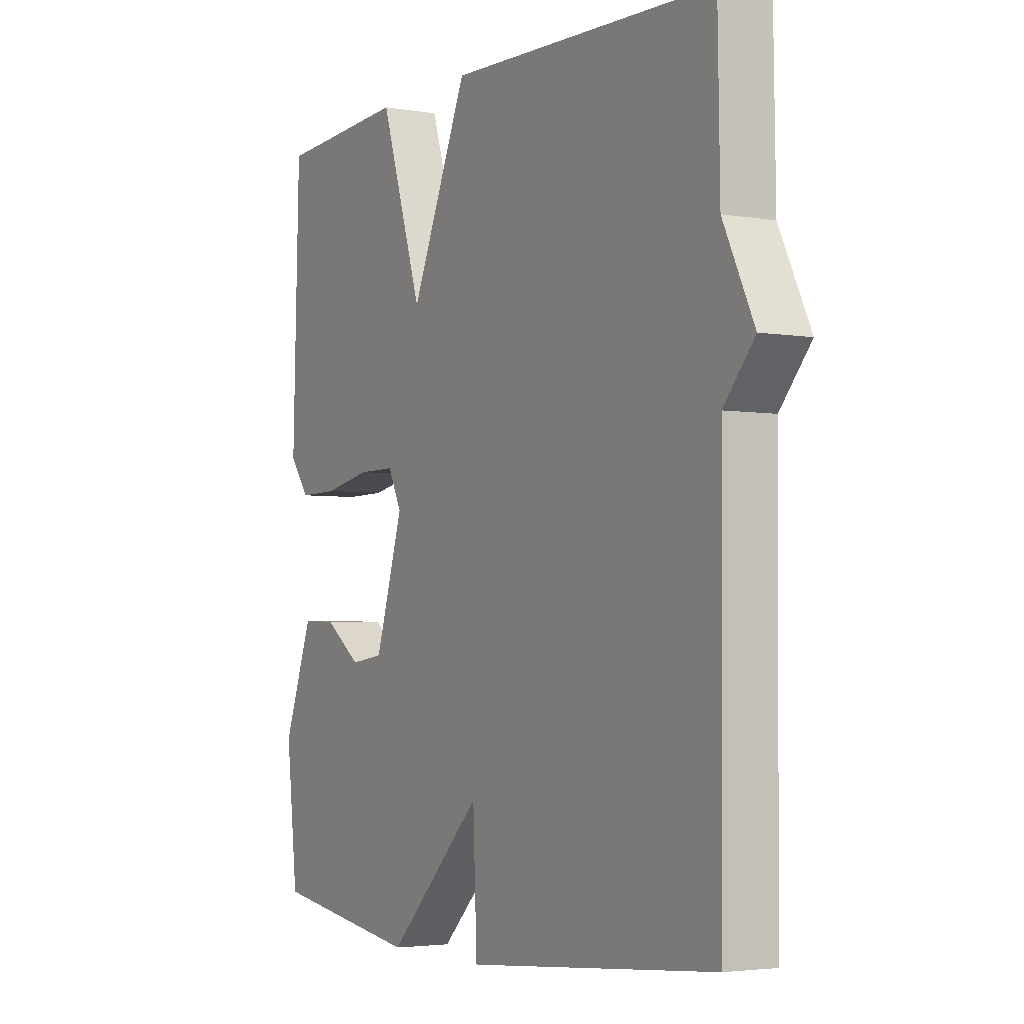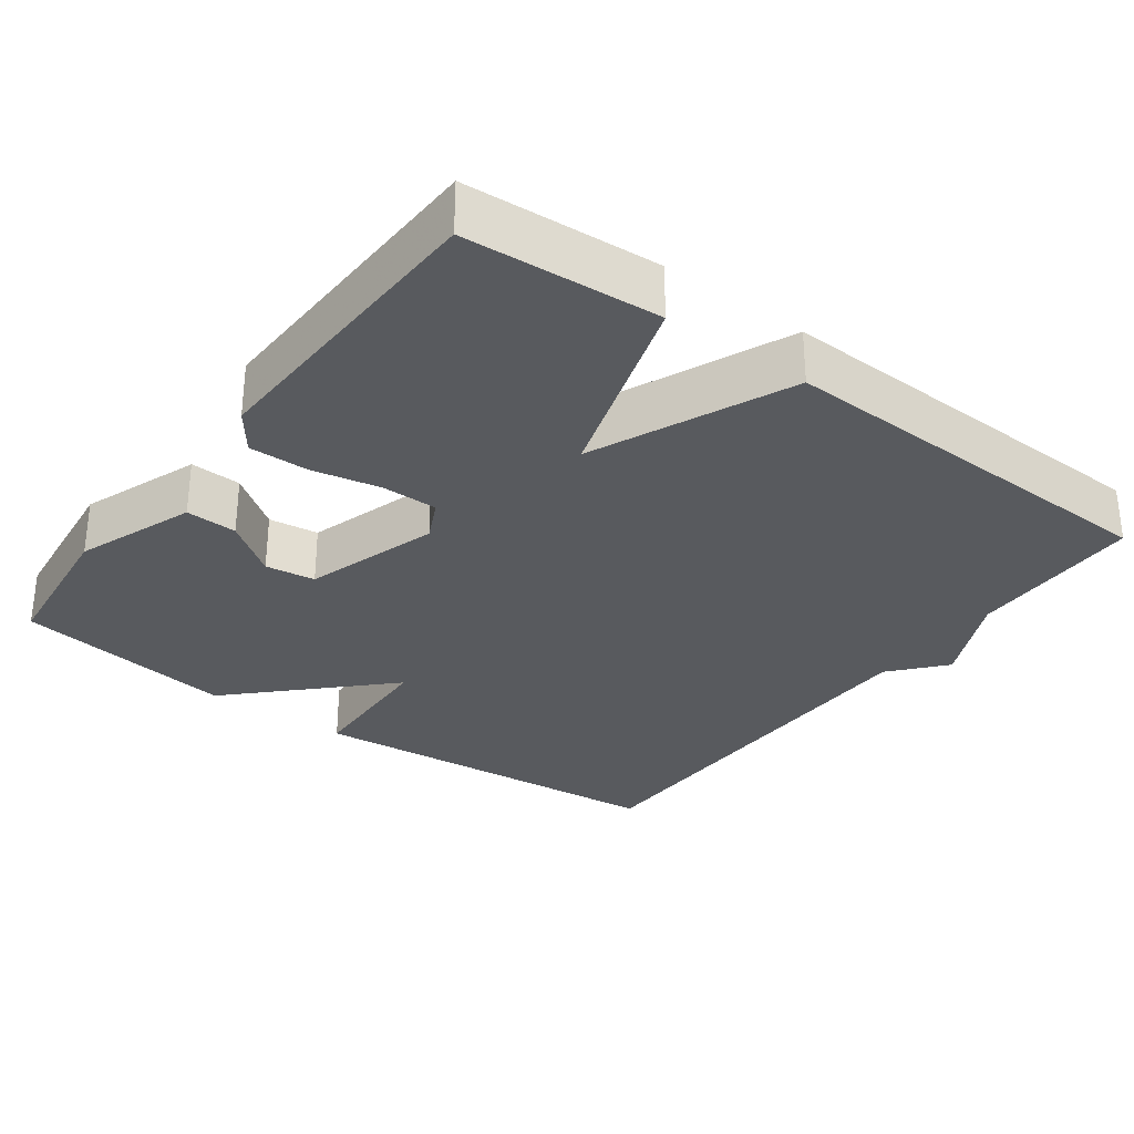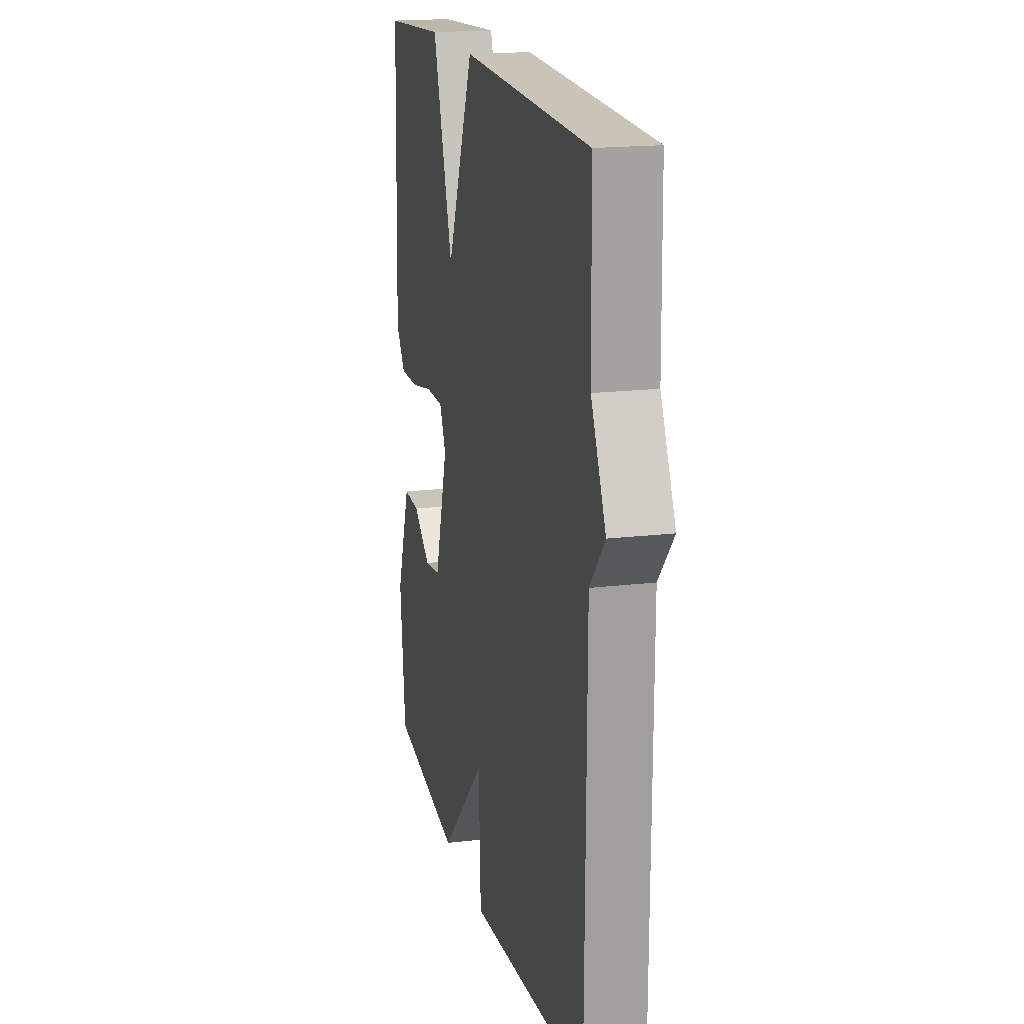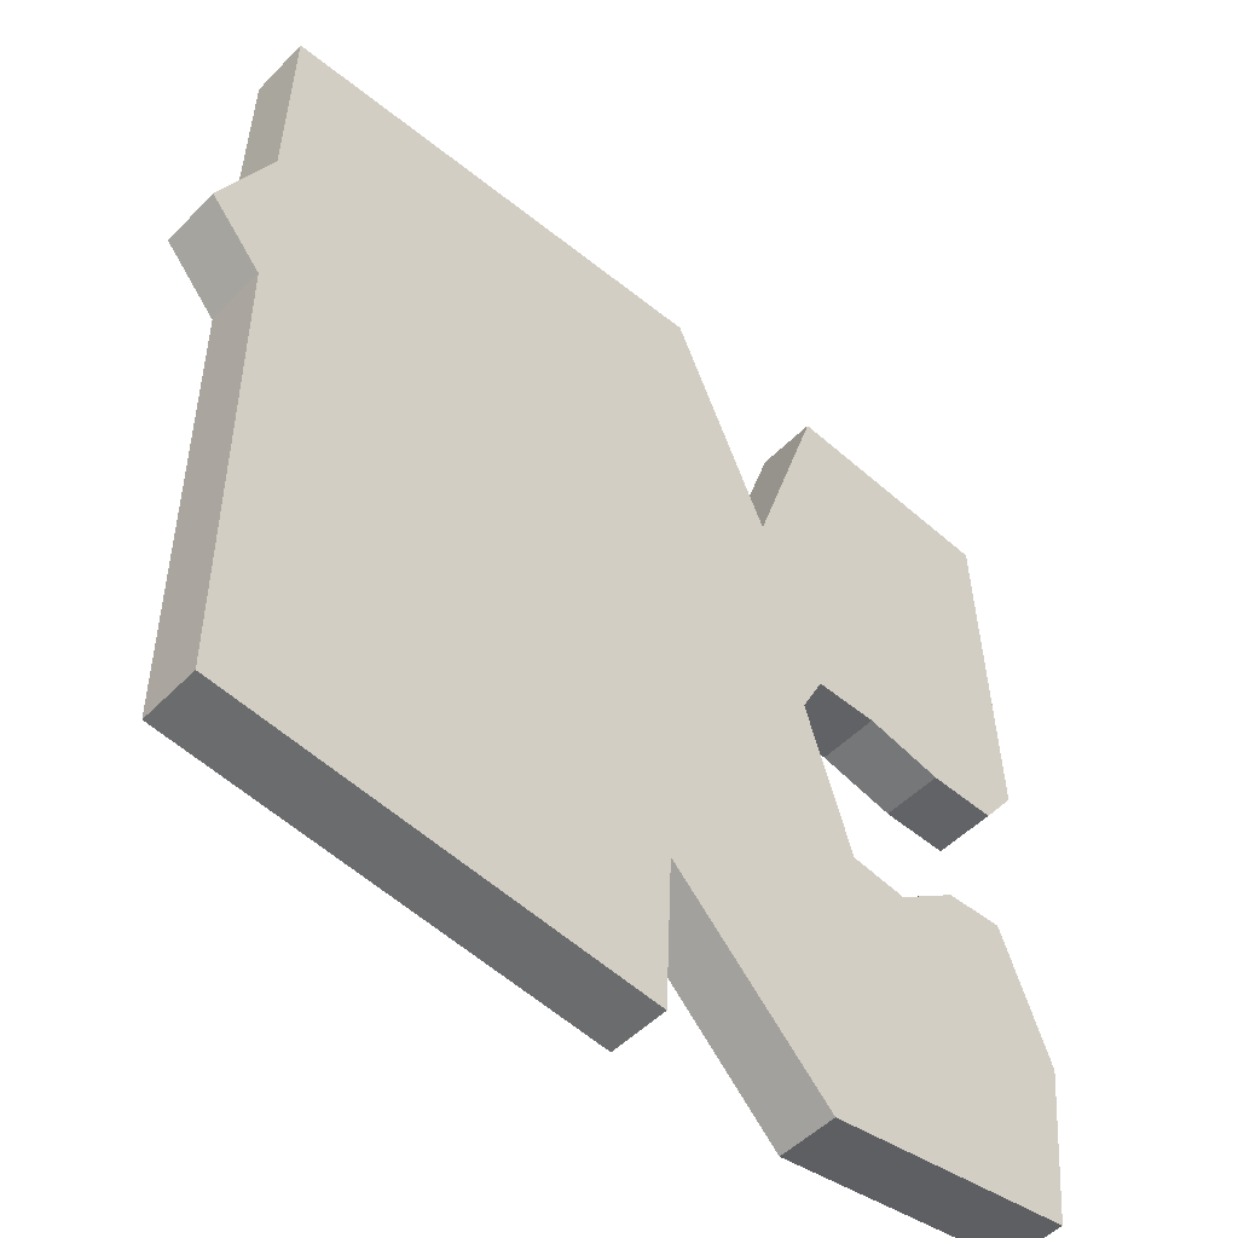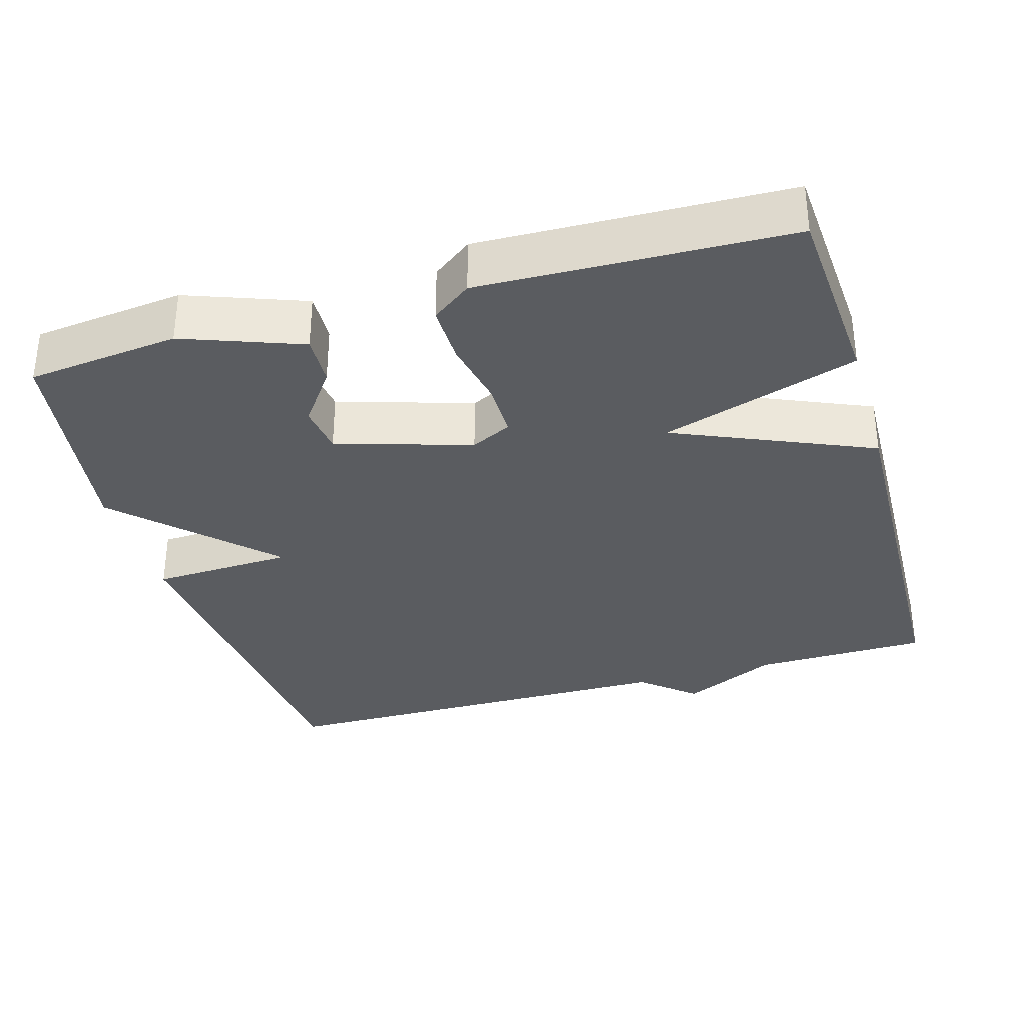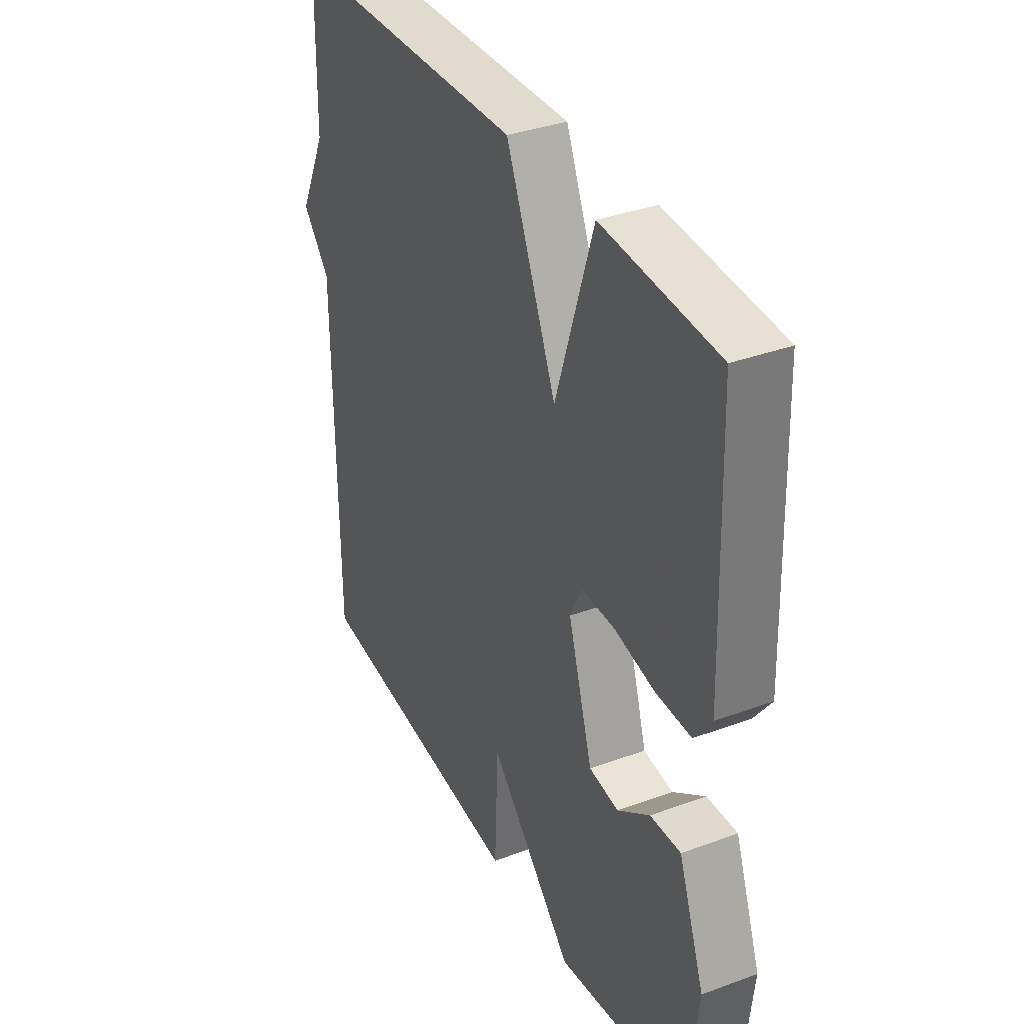
<metadata>
{"format":"obj","ext":"obj","renderer":"f3d","projection":"perspective","resolution":1024,"background":"white","views":[{"elev":-3.4,"azim":59.9,"up":"+Z"},{"elev":-30.6,"azim":-36.4,"up":"+Y"},{"elev":18.1,"azim":76.8,"up":"+Z"},{"elev":-50.6,"azim":137.7,"up":"+Z"},{"elev":-33.6,"azim":-73.7,"up":"+Y"},{"elev":35.7,"azim":-115.8,"up":"+Z"}]}
</metadata>
<code>
v 0.5 0.07 0.5
v 0.504 0.07 0.263
v 0.566 0.07 0.135
v 0.504 0.07 0.063
v 0.5 0.07 -0.5
v -0.001 0.07 -0.545
v -0.009 0.07 -0.354
v -0.201 0.07 -0.545
v -0.5 0.07 -0.5
v -0.523 0.07 -0.295
v -0.464 0.07 -0.136
v -0.395 0.07 -0.139
v -0.322 0.07 -0.192
v -0.255 0.07 -0.183
v -0.199 0.07 -0.002
v -0.226 0.07 0.053
v -0.301 0.07 0.053
v -0.394 0.07 0.034
v -0.474 0.07 0.033
v -0.513 0.07 0.086
v -0.5 0.07 0.5
v -0.239 0.07 0.517
v -0.154 0.07 0.252
v -0.039 0.07 0.517
v 0.5 0 0.5
v 0.504 0 0.263
v 0.566 0 0.135
v 0.504 0 0.063
v 0.5 0 -0.5
v -0.001 0 -0.545
v -0.009 0 -0.354
v -0.201 0 -0.545
v -0.5 0 -0.5
v -0.523 0 -0.295
v -0.464 0 -0.136
v -0.395 0 -0.139
v -0.322 0 -0.192
v -0.255 0 -0.183
v -0.199 0 -0.002
v -0.226 0 0.053
v -0.301 0 0.053
v -0.394 0 0.034
v -0.474 0 0.033
v -0.513 0 0.086
v -0.5 0 0.5
v -0.239 0 0.517
v -0.154 0 0.252
v -0.039 0 0.517
f 23 24 1 2
f 21 22 23
f 20 21 23
f 19 20 23
f 18 19 23
f 17 18 23
f 2 3 4
f 23 2 4
f 17 23 4
f 16 17 4
f 15 16 4 5
f 14 15 5
f 13 14 5
f 11 12 13
f 10 11 13
f 9 10 13
f 8 9 13
f 7 8 13
f 7 13 5
f 5 6 7
f 26 25 48 47
f 47 46 45
f 47 45 44
f 47 44 43
f 47 43 42
f 47 42 41
f 28 27 26
f 28 26 47
f 28 47 41
f 28 41 40
f 29 28 40 39
f 29 39 38
f 29 38 37
f 37 36 35
f 37 35 34
f 37 34 33
f 37 33 32
f 37 32 31
f 29 37 31
f 31 30 29
f 1 25 26 2
f 2 26 27 3
f 3 27 28 4
f 4 28 29 5
f 5 29 30 6
f 6 30 31 7
f 7 31 32 8
f 8 32 33 9
f 9 33 34 10
f 10 34 35 11
f 11 35 36 12
f 12 36 37 13
f 13 37 38 14
f 14 38 39 15
f 15 39 40 16
f 16 40 41 17
f 17 41 42 18
f 18 42 43 19
f 19 43 44 20
f 20 44 45 21
f 21 45 46 22
f 22 46 47 23
f 23 47 48 24
f 24 48 25 1

</code>
